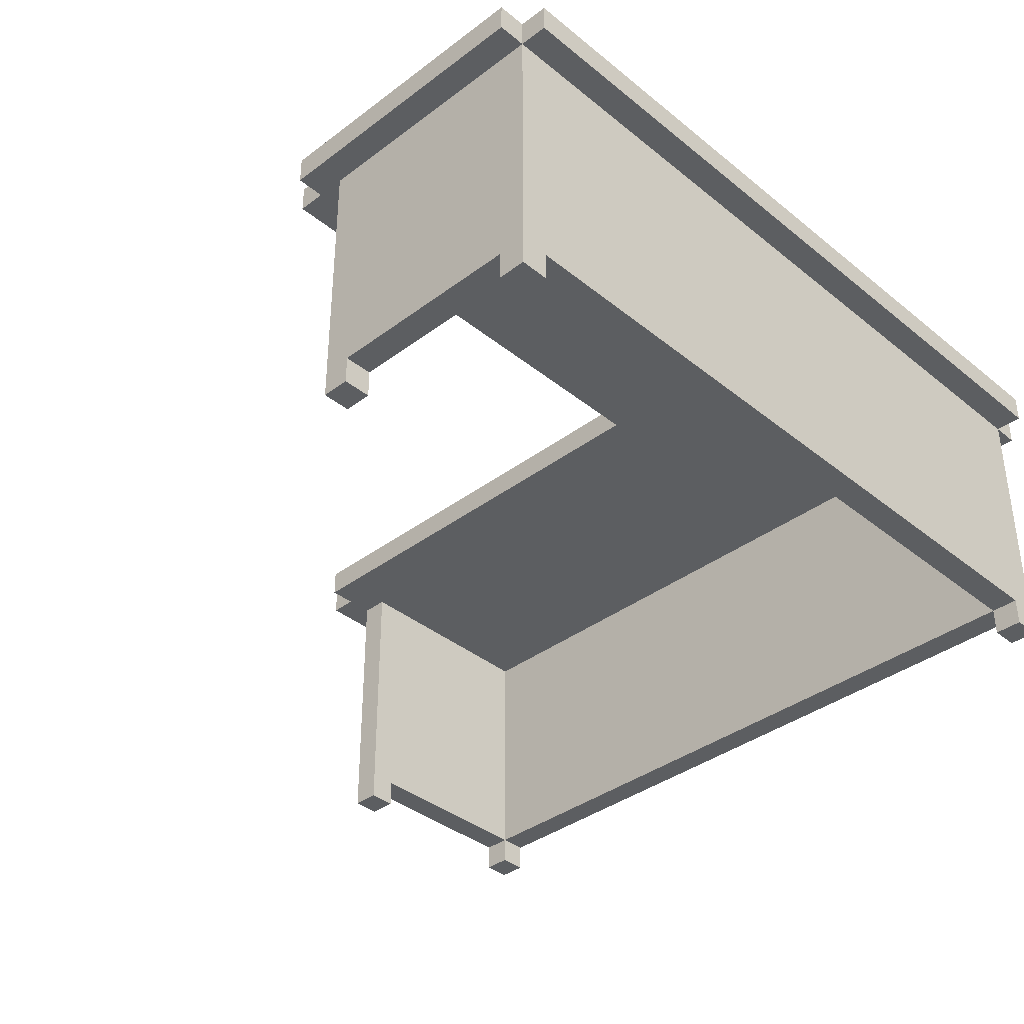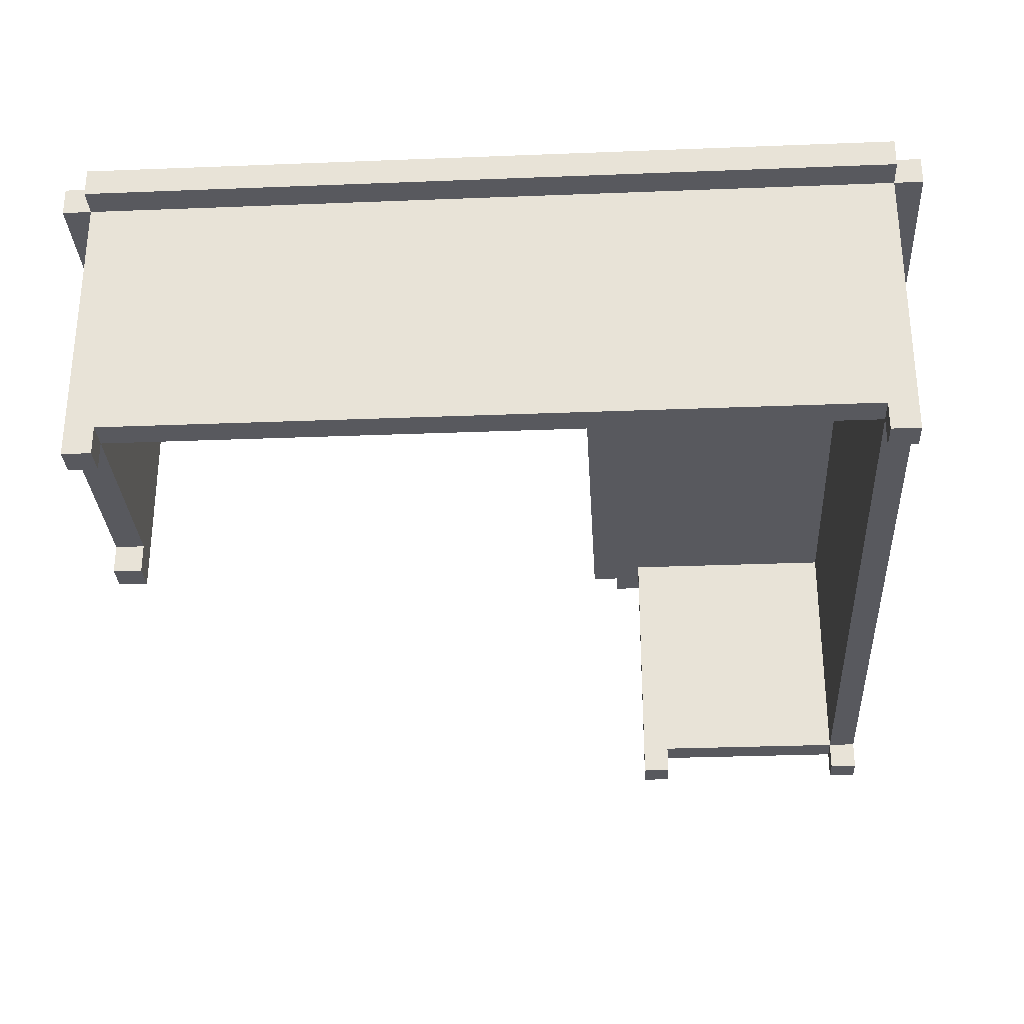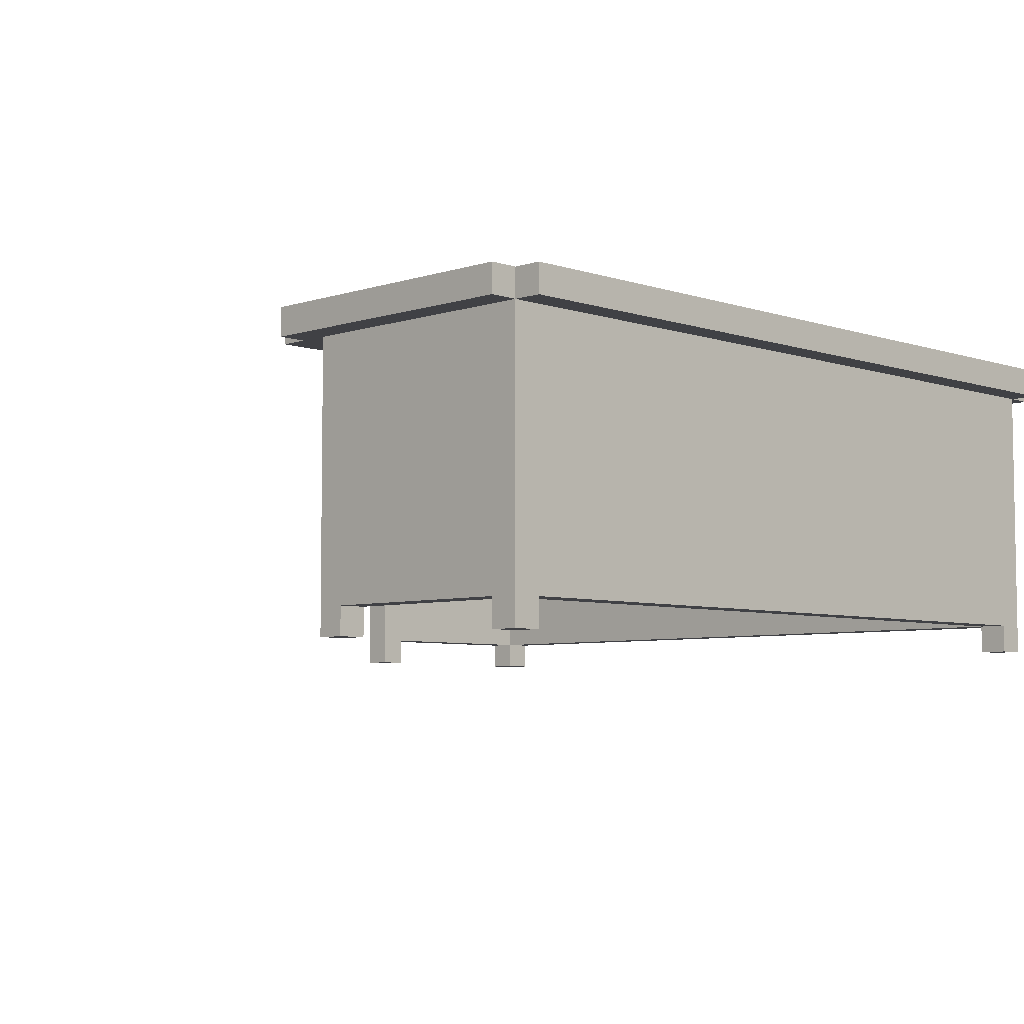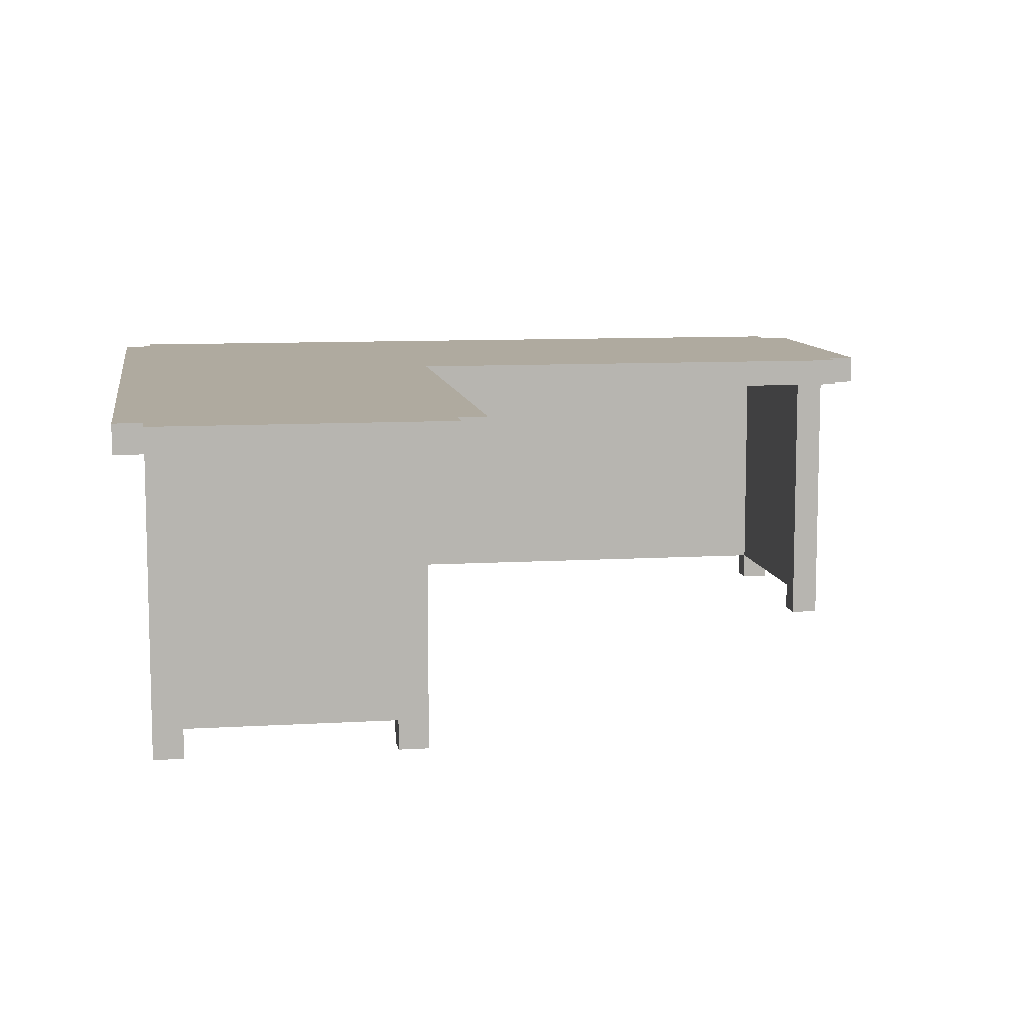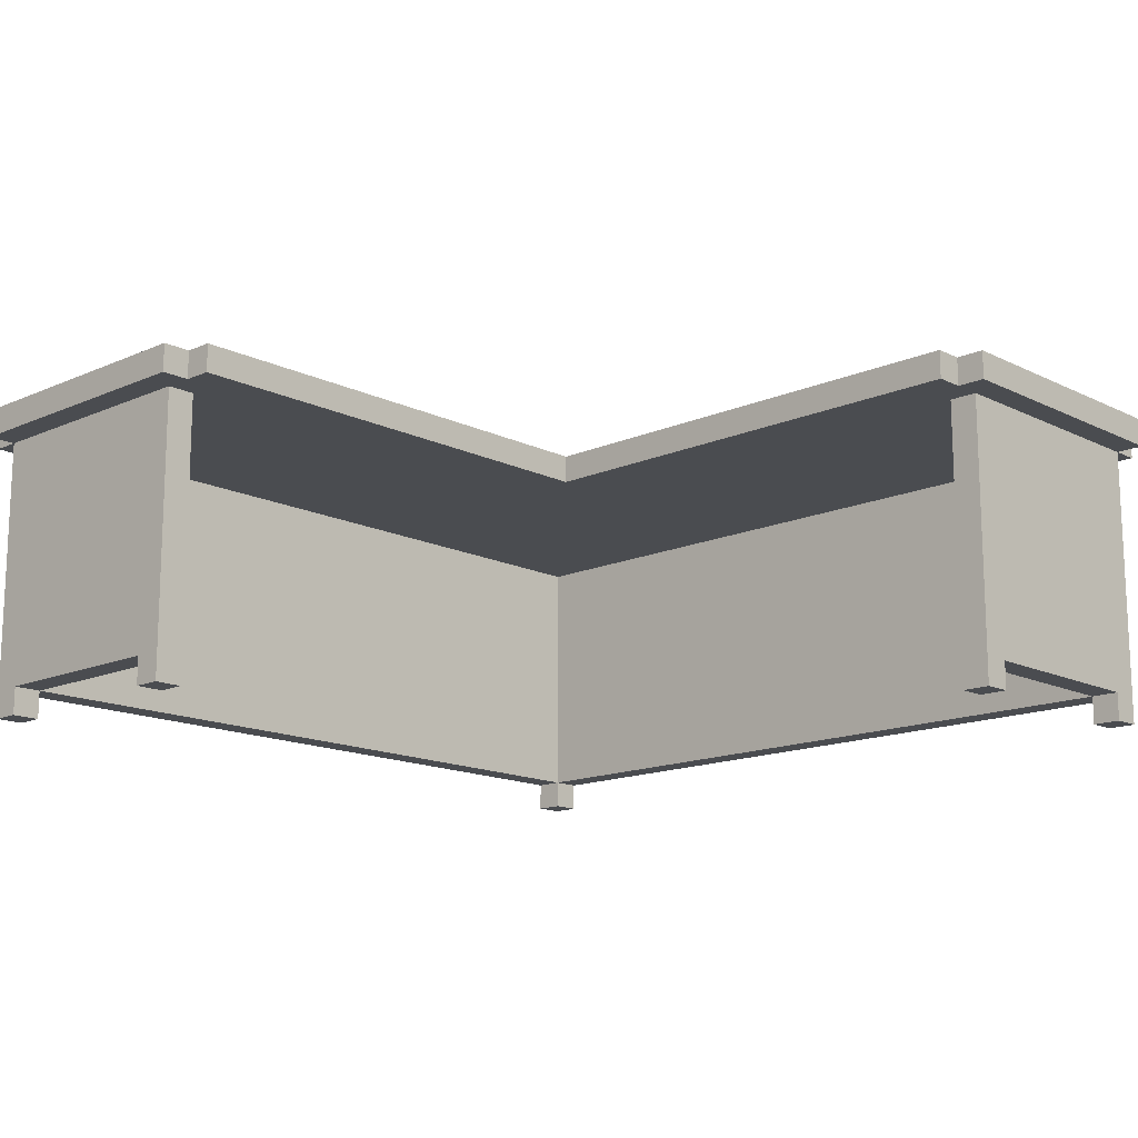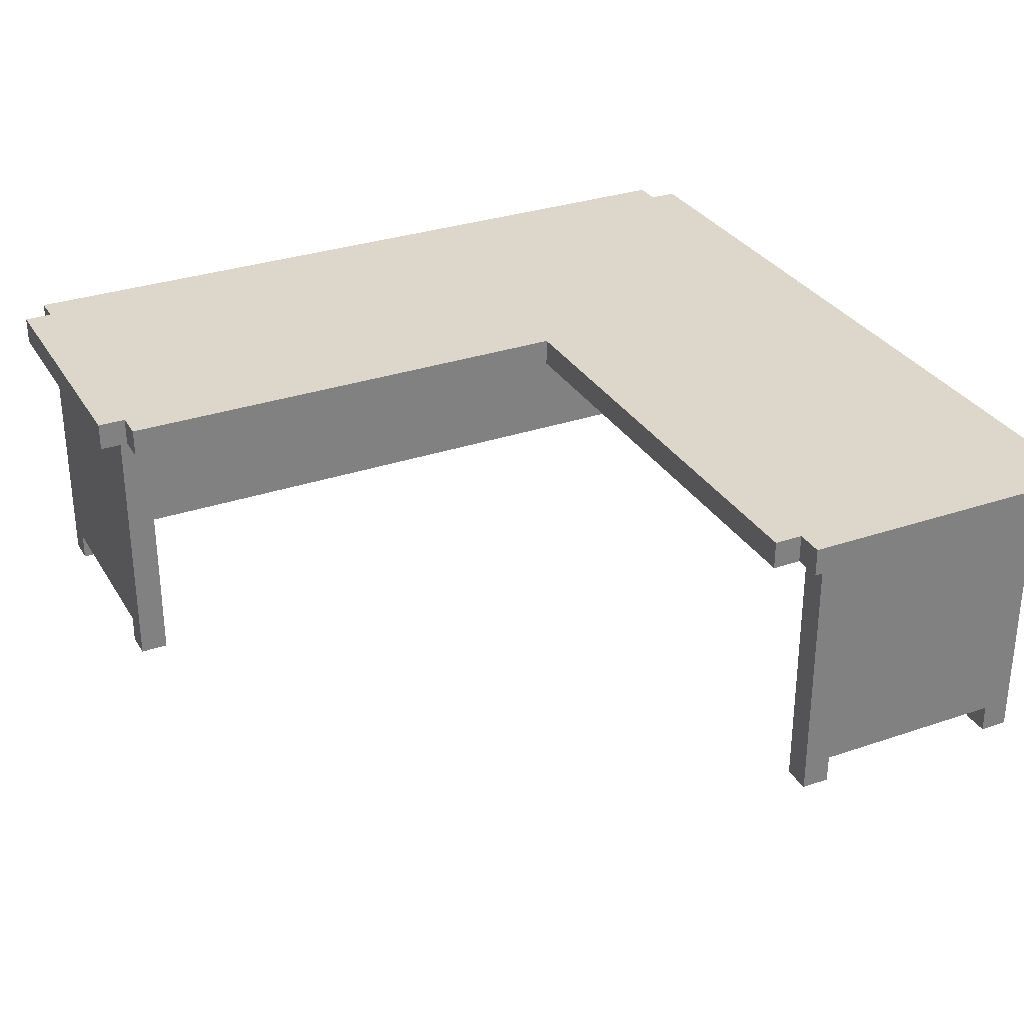
<metadata>
{"format":"obj","ext":"obj","renderer":"f3d","projection":"perspective","resolution":1024,"background":"white","views":[{"elev":-37.3,"azim":134.0,"up":"+Y"},{"elev":-30.3,"azim":-176.7,"up":"+Y"},{"elev":-5.8,"azim":134.7,"up":"+Y"},{"elev":9.4,"azim":-9.0,"up":"+Y"},{"elev":-14.8,"azim":43.5,"up":"+Y"},{"elev":30.8,"azim":63.9,"up":"+Y"}]}
</metadata>
<code>
o
v -5.9 1 5.7
v -5.9 1 2.9
v -5.9 1.1 5.7
v -5.9 1.1 2.9
v -5.8 0 5.7
v -5.8 0 5.6
v -5.8 0 3
v -5.8 0 2.9
v -5.8 0.1 5.7
v -5.8 0.1 5.6
v -5.8 0.1 3
v -5.8 0.1 2.9
v -5.8 1 5.8
v -5.8 1 5.7
v -5.8 1 5.6
v -5.8 1 3
v -5.8 1 2.9
v -5.8 1 2.8
v -5.8 1.1 5.8
v -5.8 1.1 5.7
v -5.8 1.1 2.9
v -5.8 1.1 2.8
v -5 0 5.7
v -5 0 5.6
v -5 0.1 5.7
v -5 0.1 5.6
v -3.1 0 3.8
v -3.1 0 3.7
v -3.1 0 3
v -3.1 0 2.9
v -3.1 0.1 3.8
v -3.1 0.1 3.7
v -3.1 0.1 3
v -3.1 0.1 2.9
v -3.1 1 3.8
v -3.1 1 3.7
v -3.1 1 3
v -5.7 0 5.7
v -5.7 0 5.6
v -5.7 0 3
v -5.7 0 2.9
v -5.7 0.1 5.7
v -5.7 0.1 5.6
v -5.7 0.1 3
v -5.7 0.1 2.9
v -5.7 1 5.6
v -5.7 1 3
v -4.9 0 5.7
v -4.9 0 5.6
v -4.9 0.1 5.7
v -4.9 0.1 5.6
v -4.9 1 5.7
v -4.9 1 5.6
v -4.8 1 5.8
v -4.8 1 5.7
v -4.8 1.1 5.8
v -4.8 1.1 5.7
v -4.7 1 5.7
v -4.7 1 4
v -4.7 1.1 5.7
v -4.7 1.1 4
v -3 0 3.8
v -3 0 3.7
v -3 0 3
v -3 0 2.9
v -3 0.1 3.8
v -3 0.1 3.7
v -3 0.1 3
v -3 0.1 2.9
v -3 1 4
v -3 1 3.9
v -3 1 3.8
v -3 1 3.7
v -3 1 3
v -3 1 2.9
v -3 1 2.8
v -3 1.1 4
v -3 1.1 3.9
v -3 1.1 2.9
v -3 1.1 2.8
v -2.9 1 3.9
v -2.9 1 2.9
v -2.9 1.1 3.9
v -2.9 1.1 2.9
v -5.8 1 5.8
v -5.8 1.1 5.8
v -4.8 1 5.8
v -4.8 1.1 5.8
v -5.9 1 5.7
v -5.9 1.1 5.7
v -5.8 0 5.7
v -5.8 0.1 5.7
v -5.8 1 5.7
v -5.8 1.1 5.7
v -5.7 0 5.7
v -5.7 0.1 5.7
v -5.7 1 5.7
v -5 0 5.7
v -5 0.1 5.7
v -5 1 5.7
v -4.9 0 5.7
v -4.9 0.1 5.7
v -4.9 1 5.7
v -4.8 1 5.7
v -4.8 1.1 5.7
v -4.7 1 5.7
v -4.7 1.1 5.7
v -4.7 1 4
v -4.7 1.1 4
v -3 1 4
v -3 1.1 4
v -3 1 3.9
v -3 1.1 3.9
v -2.9 1 3.9
v -2.9 1.1 3.9
v -3.1 0 3.8
v -3.1 0.1 3.8
v -3.1 1 3.8
v -3 0 3.8
v -3 0.1 3.8
v -3 1 3.8
v -5.8 0 3
v -5.8 0.1 3
v -5.7 0 3
v -5.7 0.1 3
v -5.7 1 3
v -3.1 0 3
v -3.1 0.1 3
v -3.1 1 3
v -3 0 3
v -3 0.1 3
v -5.8 0 5.6
v -5.8 0.1 5.6
v -5.7 0 5.6
v -5.7 0.1 5.6
v -5.7 1 5.6
v -5 0 5.6
v -5 0.1 5.6
v -5 1 5.6
v -4.9 0 5.6
v -4.9 0.1 5.6
v -4.9 1 5.6
v -3.1 0 3.7
v -3.1 0.1 3.7
v -3 0 3.7
v -3 0.1 3.7
v -5.9 1 2.9
v -5.9 1.1 2.9
v -5.8 0 2.9
v -5.8 0.1 2.9
v -5.8 1 2.9
v -5.8 1.1 2.9
v -5.7 0 2.9
v -5.7 0.1 2.9
v -5.7 1 2.9
v -3.1 0 2.9
v -3.1 0.1 2.9
v -3.1 1 2.9
v -3 0 2.9
v -3 0.1 2.9
v -3 1 2.9
v -3 1.1 2.9
v -2.9 1 2.9
v -2.9 1.1 2.9
v -5.8 1 2.8
v -5.8 1.1 2.8
v -3 1 2.8
v -3 1.1 2.8
v -5.8 0 5.7
v -5.7 0 5.7
v -5 0 5.7
v -4.9 0 5.7
v -5.8 0 5.6
v -5.7 0 5.6
v -5 0 5.6
v -4.9 0 5.6
v -3.1 0 3.8
v -3 0 3.8
v -3.1 0 3.7
v -3 0 3.7
v -5.8 0 3
v -5.7 0 3
v -3.1 0 3
v -3 0 3
v -5.8 0 2.9
v -5.7 0 2.9
v -3.1 0 2.9
v -3 0 2.9
v -5.7 0.1 5.7
v -5 0.1 5.7
v -5.8 0.1 5.6
v -5.7 0.1 5.6
v -5 0.1 5.6
v -3.1 0.1 3.7
v -3 0.1 3.7
v -5.8 0.1 3
v -5.7 0.1 3
v -3.1 0.1 3
v -3 0.1 3
v -5.7 0.1 2.9
v -3.1 0.1 2.9
v -5.8 1 5.8
v -4.8 1 5.8
v -5.9 1 5.7
v -5.8 1 5.7
v -5.7 1 5.7
v -5 1 5.7
v -4.9 1 5.7
v -4.8 1 5.7
v -4.7 1 5.7
v -5.8 1 5.6
v -5.7 1 5.6
v -5 1 5.6
v -4.9 1 5.6
v -4.7 1 4
v -3 1 4
v -3 1 3.9
v -2.9 1 3.9
v -3.1 1 3.8
v -3 1 3.8
v -3.1 1 3.7
v -3 1 3.7
v -5.8 1 3
v -5.7 1 3
v -3.1 1 3
v -3 1 3
v -5.9 1 2.9
v -5.8 1 2.9
v -5.7 1 2.9
v -3.1 1 2.9
v -3 1 2.9
v -2.9 1 2.9
v -5.8 1 2.8
v -3 1 2.8
v -5.8 1.1 5.8
v -4.8 1.1 5.8
v -5.9 1.1 5.7
v -5.8 1.1 5.7
v -4.8 1.1 5.7
v -4.7 1.1 5.7
v -4.7 1.1 4
v -3 1.1 4
v -3 1.1 3.9
v -2.9 1.1 3.9
v -5.9 1.1 2.9
v -5.8 1.1 2.9
v -3 1.1 2.9
v -2.9 1.1 2.9
v -5.8 1.1 2.8
v -3 1.1 2.8
f 3 2 1
f 4 2 3
f 9 6 5
f 10 6 9
f 11 8 7
f 12 8 11
f 14 10 9
f 15 11 10
f 15 10 14
f 16 12 11
f 16 11 15
f 17 12 16
f 19 14 13
f 20 14 19
f 21 18 17
f 22 18 21
f 25 24 23
f 26 24 25
f 31 28 27
f 32 28 31
f 33 30 29
f 34 30 33
f 35 32 31
f 36 33 32
f 36 32 35
f 37 33 36
f 38 39 42
f 42 39 43
f 40 41 44
f 44 41 45
f 43 44 46
f 46 44 47
f 48 49 50
f 50 49 51
f 50 51 52
f 52 51 53
f 54 55 56
f 56 55 57
f 58 59 60
f 60 59 61
f 62 63 66
f 66 63 67
f 64 65 68
f 68 65 69
f 66 67 72
f 67 68 73
f 72 67 73
f 68 69 74
f 73 68 74
f 74 69 75
f 70 71 77
f 77 71 78
f 75 76 79
f 79 76 80
f 81 82 83
f 83 82 84
f 87 86 85
f 88 86 87
f 93 90 89
f 94 90 93
f 95 92 91
f 96 93 92
f 96 92 95
f 97 93 96
f 99 97 96
f 100 97 99
f 101 99 98
f 102 100 99
f 102 99 101
f 103 100 102
f 106 105 104
f 107 105 106
f 110 109 108
f 111 109 110
f 114 113 112
f 115 113 114
f 119 117 116
f 120 118 117
f 120 117 119
f 121 118 120
f 124 123 122
f 125 123 124
f 128 126 125
f 129 126 128
f 130 128 127
f 131 128 130
f 132 133 134
f 134 133 135
f 135 136 138
f 138 136 139
f 137 138 140
f 138 139 141
f 140 138 141
f 141 139 142
f 143 144 145
f 145 144 146
f 147 148 151
f 151 148 152
f 149 150 153
f 150 151 154
f 153 150 154
f 154 151 155
f 154 155 157
f 157 155 158
f 156 157 159
f 157 158 160
f 159 157 160
f 160 158 161
f 161 162 163
f 163 162 164
f 165 166 167
f 167 166 168
f 173 170 169
f 174 170 173
f 175 172 171
f 176 172 175
f 179 178 177
f 180 178 179
f 185 182 181
f 186 182 185
f 187 184 183
f 188 184 187
f 192 190 189
f 193 190 192
f 196 192 191
f 197 192 196
f 198 195 194
f 199 195 198
f 200 198 197
f 201 198 200
f 205 203 202
f 206 203 205
f 207 203 206
f 208 203 207
f 209 203 208
f 211 205 204
f 214 210 209
f 214 209 208
f 215 213 212
f 215 214 213
f 215 210 214
f 217 216 215
f 219 217 215
f 219 218 217
f 220 218 219
f 221 219 215
f 222 218 220
f 223 211 204
f 224 215 212
f 224 221 215
f 225 221 224
f 226 218 222
f 227 223 204
f 228 223 227
f 231 218 226
f 232 218 231
f 233 230 229
f 233 231 230
f 233 229 228
f 234 231 233
f 235 236 238
f 238 236 239
f 237 238 241
f 239 240 241
f 238 239 241
f 241 242 243
f 237 241 245
f 243 244 245
f 241 243 245
f 245 244 246
f 246 244 247
f 247 244 248
f 246 247 249
f 249 247 250

</code>
